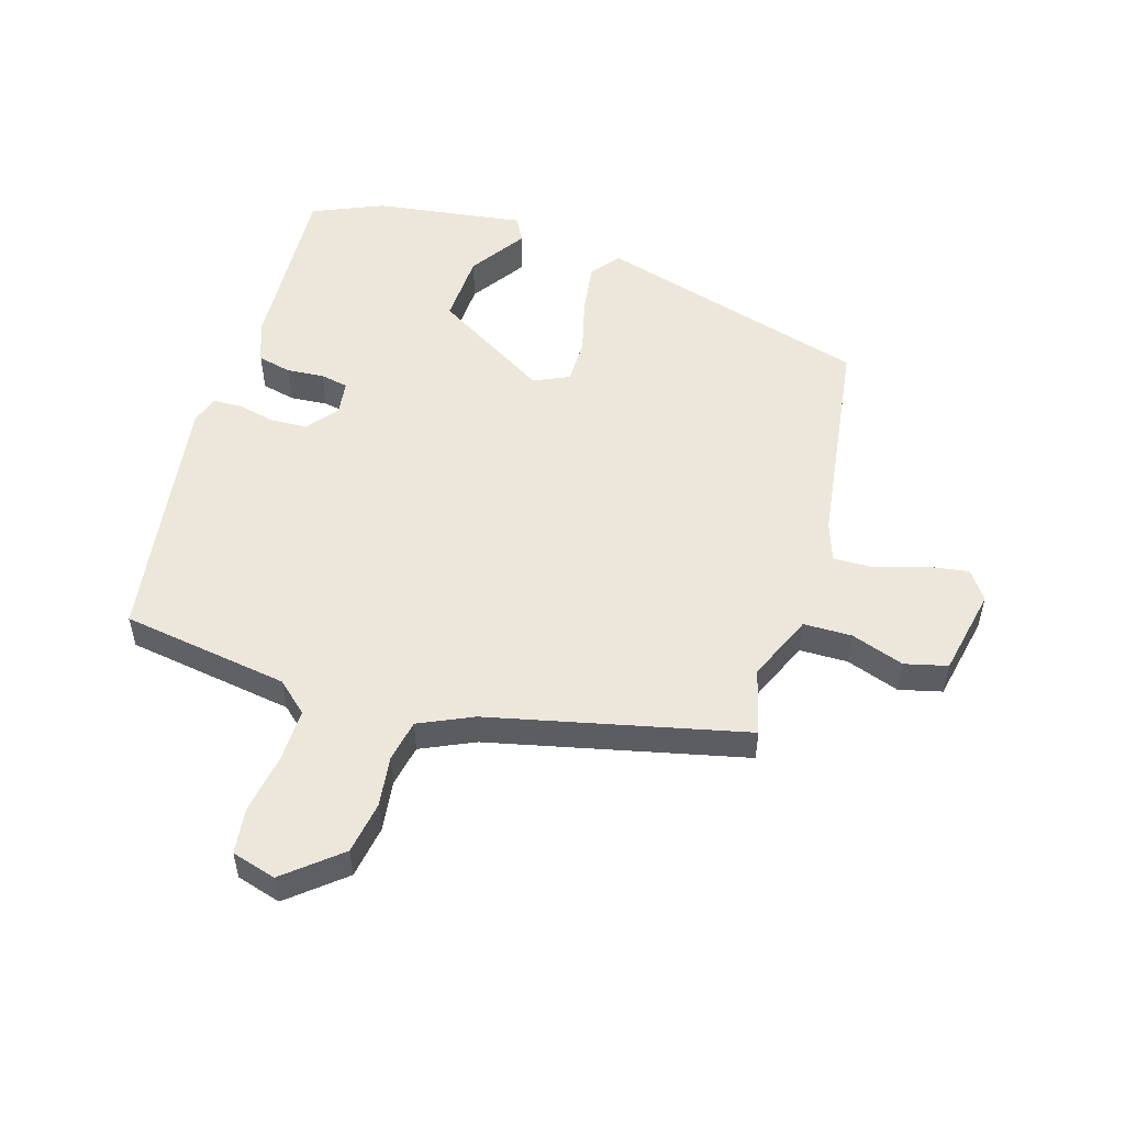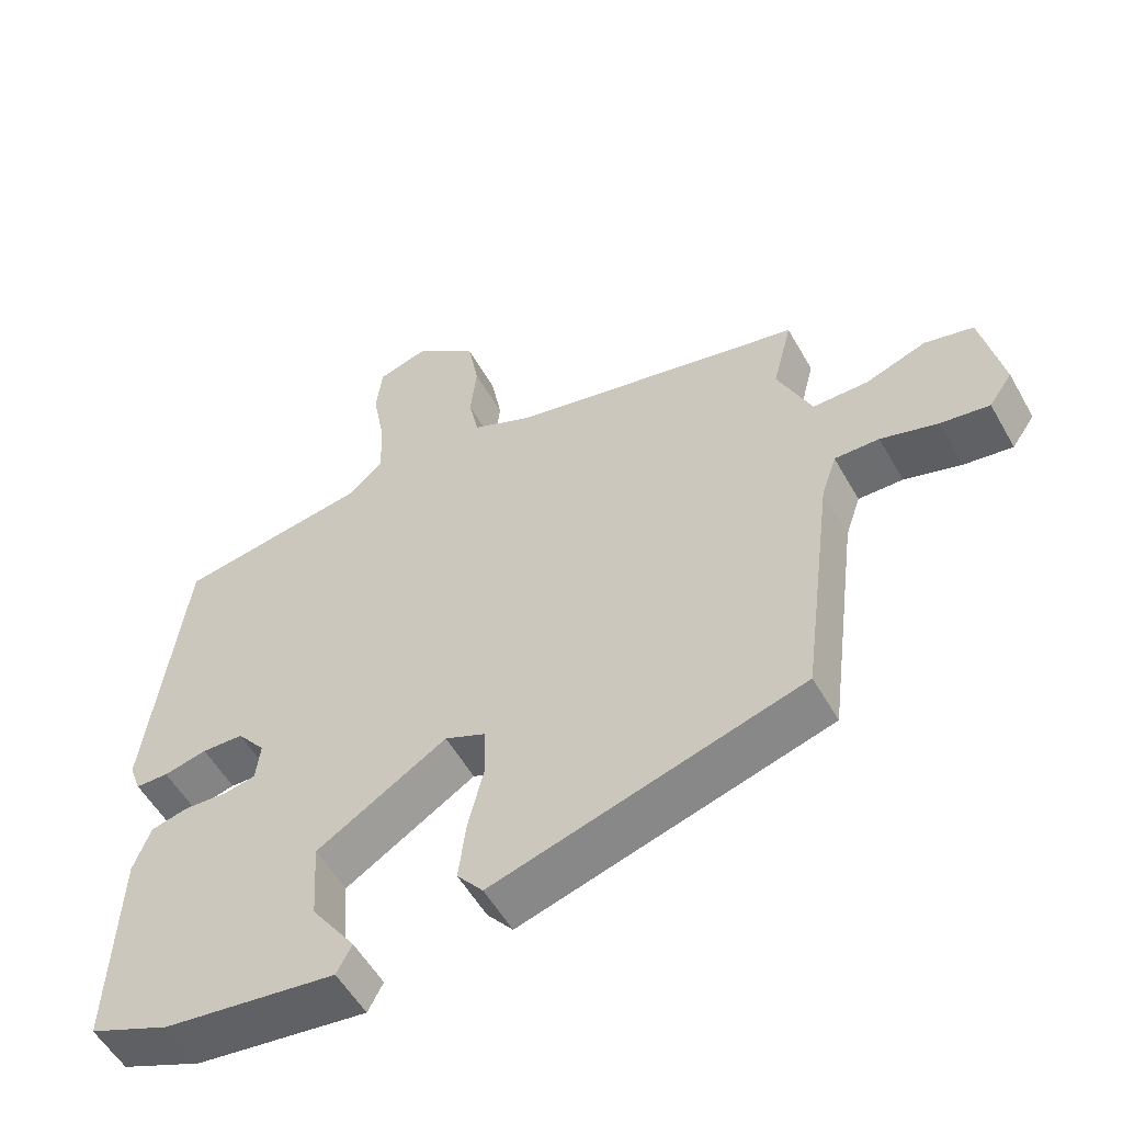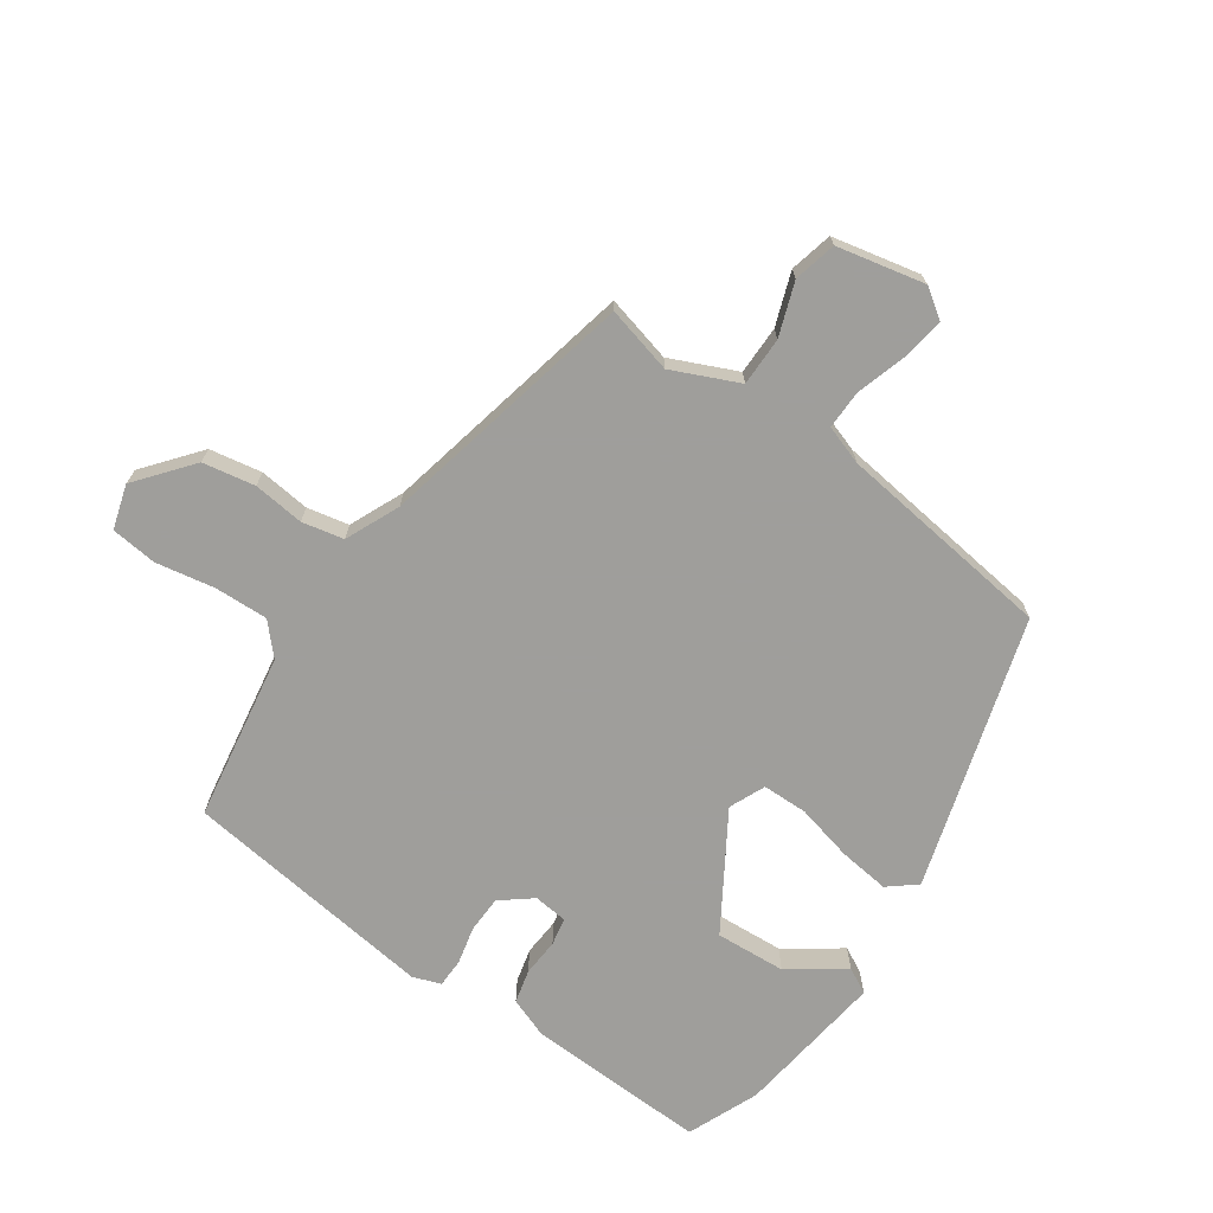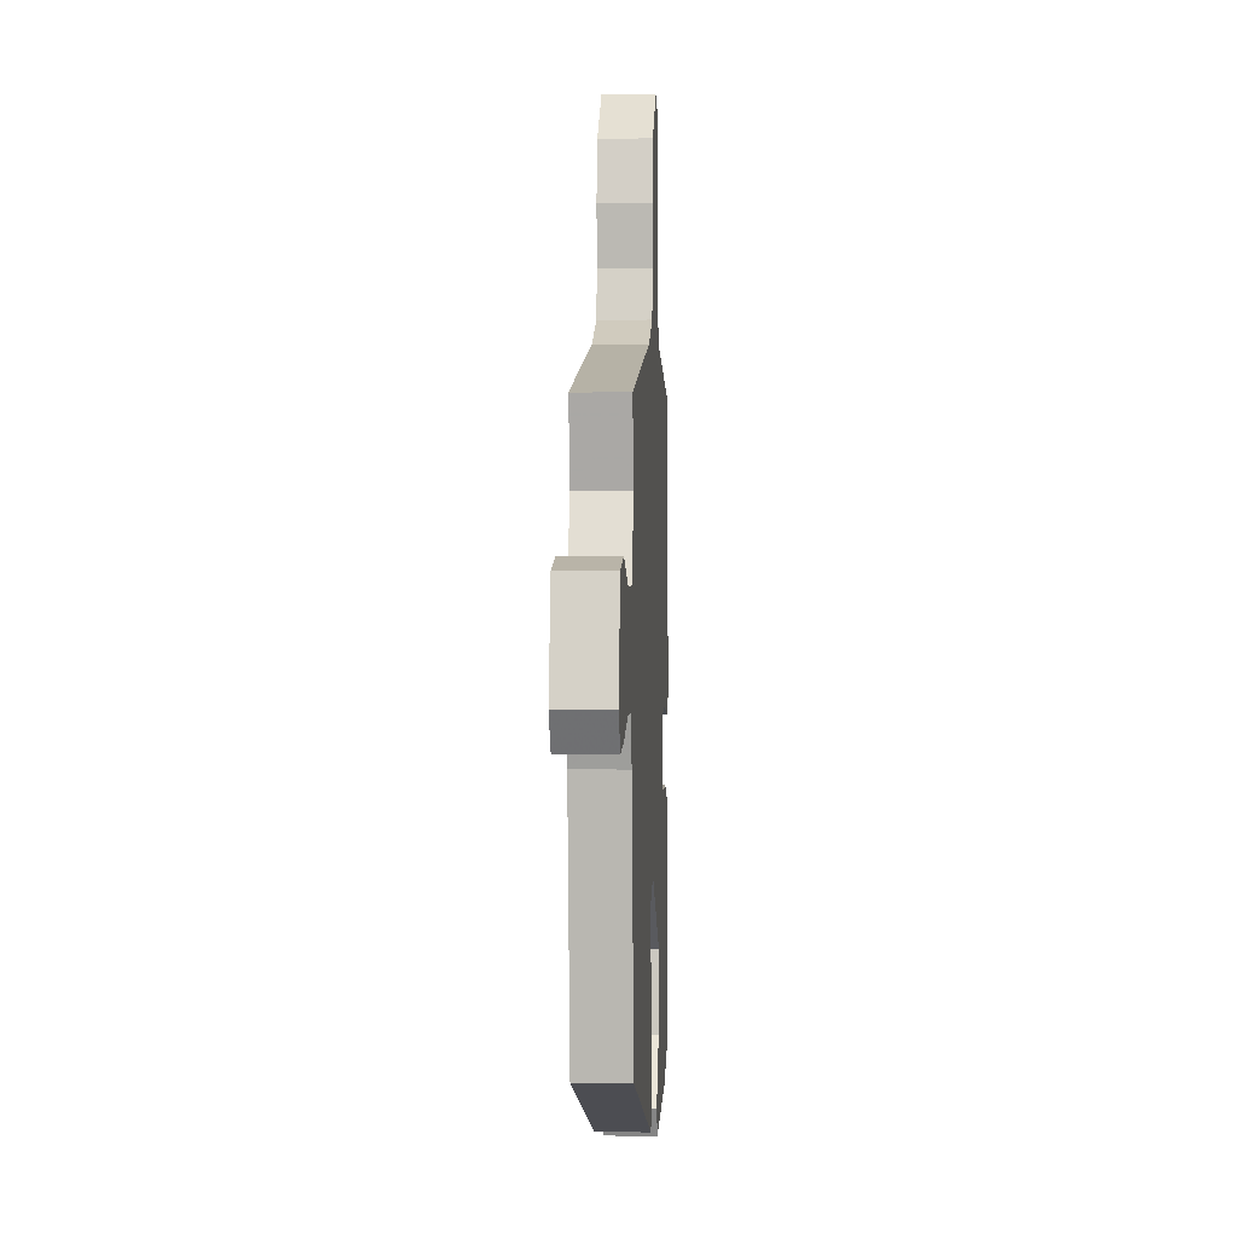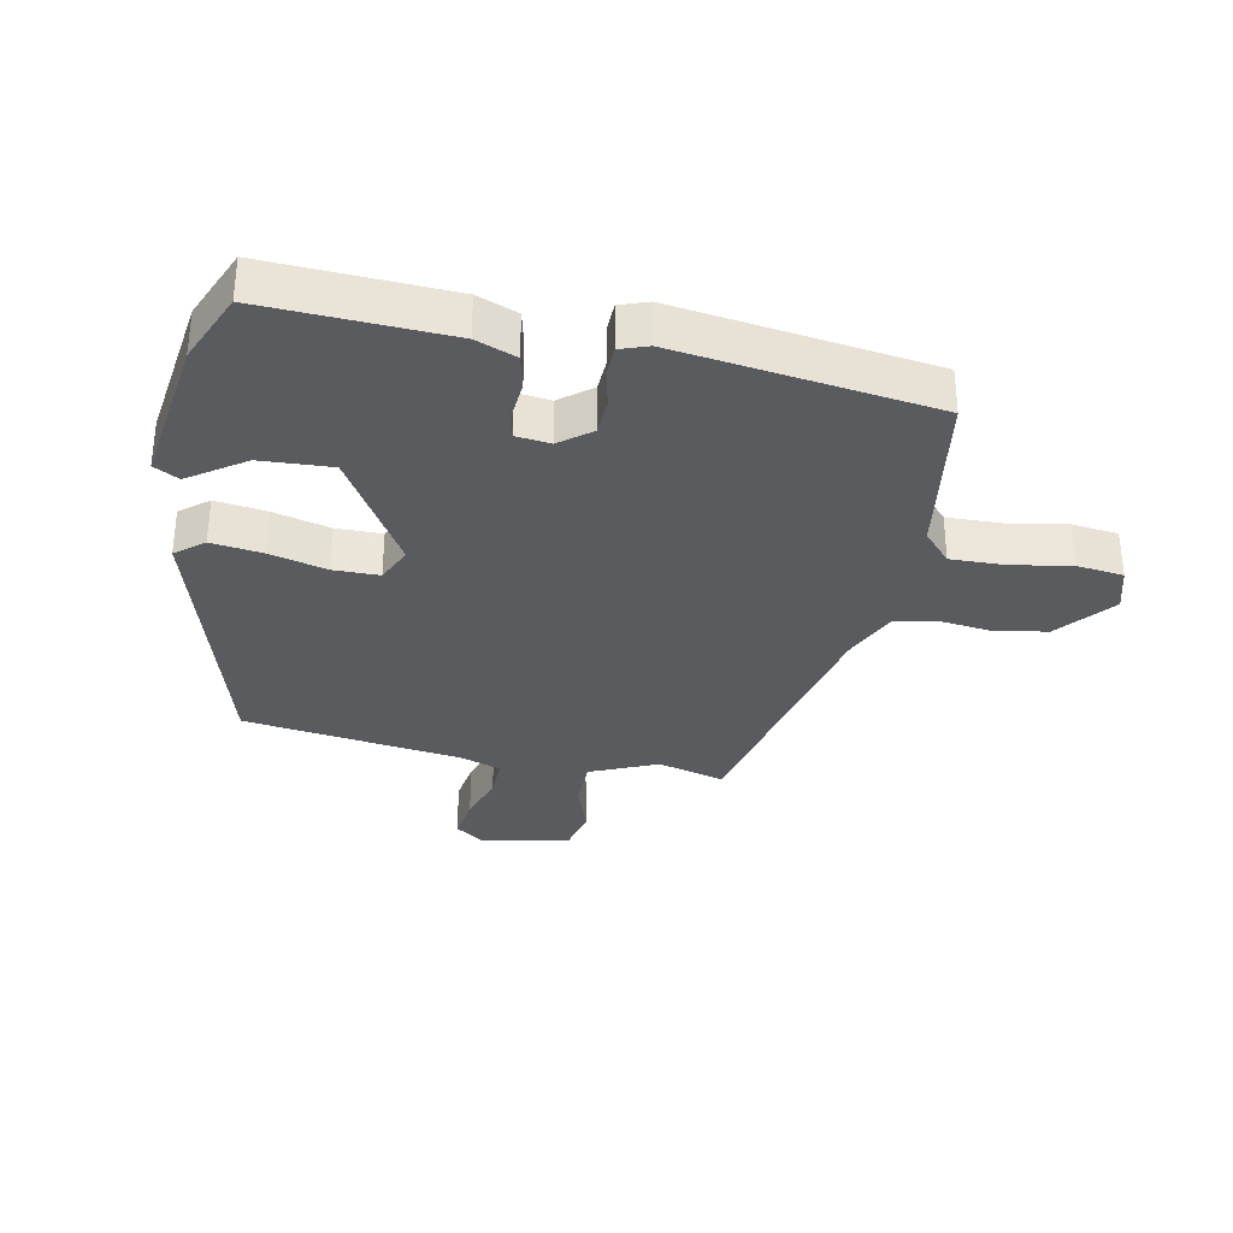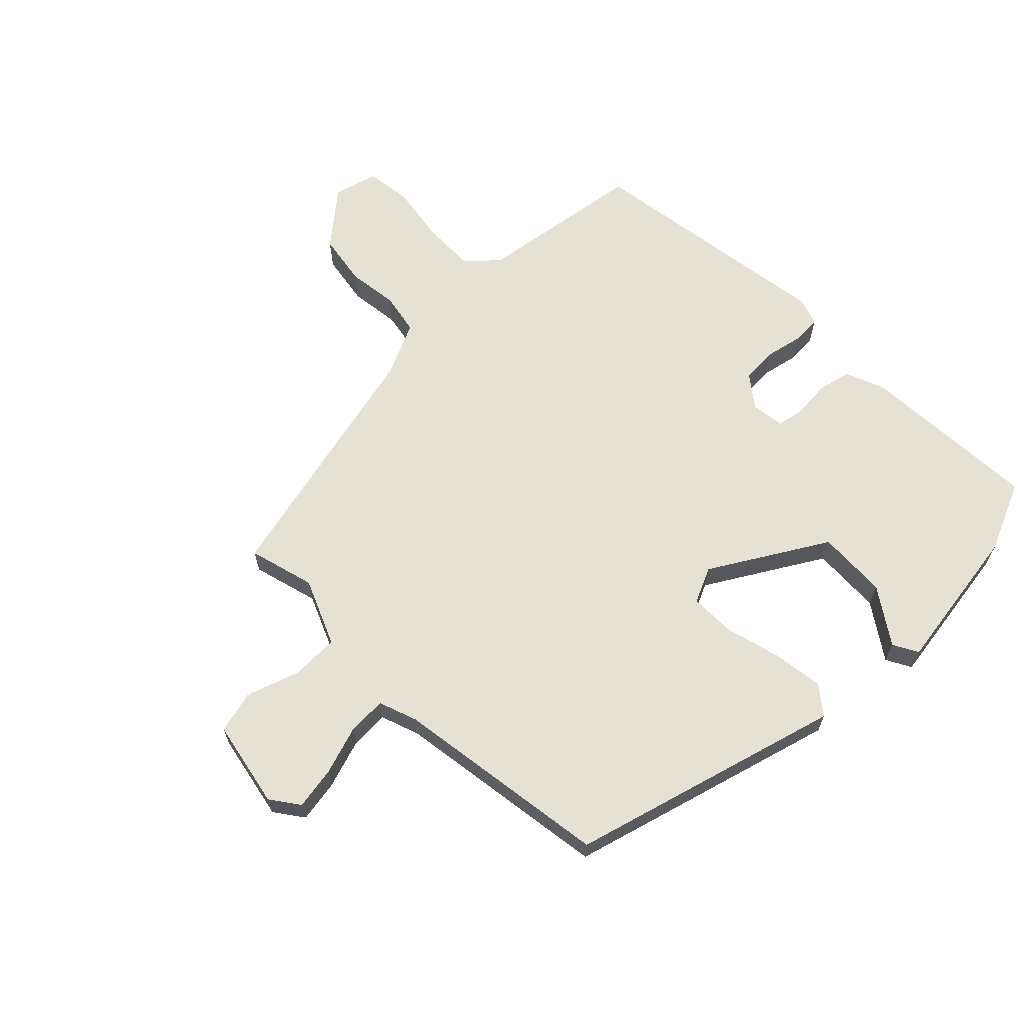
<metadata>
{"format":"obj","ext":"obj","renderer":"f3d","projection":"perspective","resolution":1024,"background":"white","views":[{"elev":53.0,"azim":16.2,"up":"+Y"},{"elev":-54.5,"azim":29.0,"up":"+Z"},{"elev":-70.8,"azim":55.2,"up":"+Y"},{"elev":0.1,"azim":93.1,"up":"+Z"},{"elev":-33.0,"azim":-101.8,"up":"+Y"},{"elev":65.0,"azim":134.5,"up":"+Y"}]}
</metadata>
<code>
v -0.494 0.07 0.479
v -0.228 0.07 0.523
v -0.18 0.07 0.567
v -0.183 0.07 0.652
v -0.2 0.07 0.746
v -0.192 0.07 0.819
v -0.122 0.07 0.84
v -0.034 0.07 0.769
v -0.019 0.07 0.686
v -0.028 0.07 0.605
v -0.014 0.07 0.539
v 0.072 0.07 0.501
v 0.48 0.07 0.412
v 0.453 0.07 0.306
v 0.5 0.07 0.201
v 0.577 0.07 0.201
v 0.661 0.07 0.231
v 0.729 0.07 0.215
v 0.759 0.07 0.076
v 0.727 0.07 0.03
v 0.659 0.07 0.04
v 0.58 0.07 0.064
v 0.518 0.07 0.065
v 0.497 0.07 0.003
v 0.453 0.07 -0.343
v 0.023 0.07 -0.471
v -0.013 0.07 -0.427
v -0.003 0.07 -0.346
v 0.019 0.07 -0.256
v 0.018 0.07 -0.184
v -0.039 0.07 -0.159
v -0.22 0.07 -0.271
v -0.213 0.07 -0.383
v -0.152 0.07 -0.47
v -0.173 0.07 -0.51
v -0.412 0.07 -0.479
v -0.525 0.07 -0.432
v -0.514 0.07 -0.144
v -0.49 0.07 -0.08
v -0.437 0.07 -0.067
v -0.377 0.07 -0.071
v -0.333 0.07 -0.062
v -0.327 0.07 -0.008
v -0.366 0.07 0.041
v -0.424 0.07 0.043
v -0.484 0.07 0.029
v -0.53 0.07 0.03
v -0.546 0.07 0.074
v -0.494 0 0.479
v -0.228 0 0.523
v -0.18 0 0.567
v -0.183 0 0.652
v -0.2 0 0.746
v -0.192 0 0.819
v -0.122 0 0.84
v -0.034 0 0.769
v -0.019 0 0.686
v -0.028 0 0.605
v -0.014 0 0.539
v 0.072 0 0.501
v 0.48 0 0.412
v 0.453 0 0.306
v 0.5 0 0.201
v 0.577 0 0.201
v 0.661 0 0.231
v 0.729 0 0.215
v 0.759 0 0.076
v 0.727 0 0.03
v 0.659 0 0.04
v 0.58 0 0.064
v 0.518 0 0.065
v 0.497 0 0.003
v 0.453 0 -0.343
v 0.023 0 -0.471
v -0.013 0 -0.427
v -0.003 0 -0.346
v 0.019 0 -0.256
v 0.018 0 -0.184
v -0.039 0 -0.159
v -0.22 0 -0.271
v -0.213 0 -0.383
v -0.152 0 -0.47
v -0.173 0 -0.51
v -0.412 0 -0.479
v -0.525 0 -0.432
v -0.514 0 -0.144
v -0.49 0 -0.08
v -0.437 0 -0.067
v -0.377 0 -0.071
v -0.333 0 -0.062
v -0.327 0 -0.008
v -0.366 0 0.041
v -0.424 0 0.043
v -0.484 0 0.029
v -0.53 0 0.03
v -0.546 0 0.074
f 45 46 47 48
f 44 45 48 1
f 43 44 1 2
f 42 43 2 3
f 38 39 40 41
f 38 41 42
f 37 38 42
f 36 37 42
f 33 34 35 36
f 32 33 36 42
f 31 32 42 3
f 26 27 28 29
f 24 25 26 29
f 23 24 29 30
f 19 20 21 22
f 19 22 23
f 16 17 18 19
f 15 16 19 23
f 14 15 23 30
f 12 13 14 30
f 7 8 9 10
f 7 10 11
f 4 5 6 7
f 4 7 11
f 3 4 11
f 12 30 31
f 3 11 12 31
f 96 95 94 93
f 49 96 93 92
f 50 49 92 91
f 51 50 91 90
f 89 88 87 86
f 90 89 86
f 90 86 85
f 90 85 84
f 84 83 82 81
f 90 84 81 80
f 51 90 80 79
f 77 76 75 74
f 77 74 73 72
f 78 77 72 71
f 70 69 68 67
f 71 70 67
f 67 66 65 64
f 71 67 64 63
f 78 71 63 62
f 78 62 61 60
f 58 57 56 55
f 59 58 55
f 55 54 53 52
f 59 55 52
f 59 52 51
f 79 78 60
f 79 60 59 51
f 1 49 50 2
f 2 50 51 3
f 3 51 52 4
f 4 52 53 5
f 5 53 54 6
f 6 54 55 7
f 7 55 56 8
f 8 56 57 9
f 9 57 58 10
f 10 58 59 11
f 11 59 60 12
f 12 60 61 13
f 13 61 62 14
f 14 62 63 15
f 15 63 64 16
f 16 64 65 17
f 17 65 66 18
f 18 66 67 19
f 19 67 68 20
f 20 68 69 21
f 21 69 70 22
f 22 70 71 23
f 23 71 72 24
f 24 72 73 25
f 25 73 74 26
f 26 74 75 27
f 27 75 76 28
f 28 76 77 29
f 29 77 78 30
f 30 78 79 31
f 31 79 80 32
f 32 80 81 33
f 33 81 82 34
f 34 82 83 35
f 35 83 84 36
f 36 84 85 37
f 37 85 86 38
f 38 86 87 39
f 39 87 88 40
f 40 88 89 41
f 41 89 90 42
f 42 90 91 43
f 43 91 92 44
f 44 92 93 45
f 45 93 94 46
f 46 94 95 47
f 47 95 96 48
f 48 96 49 1

</code>
